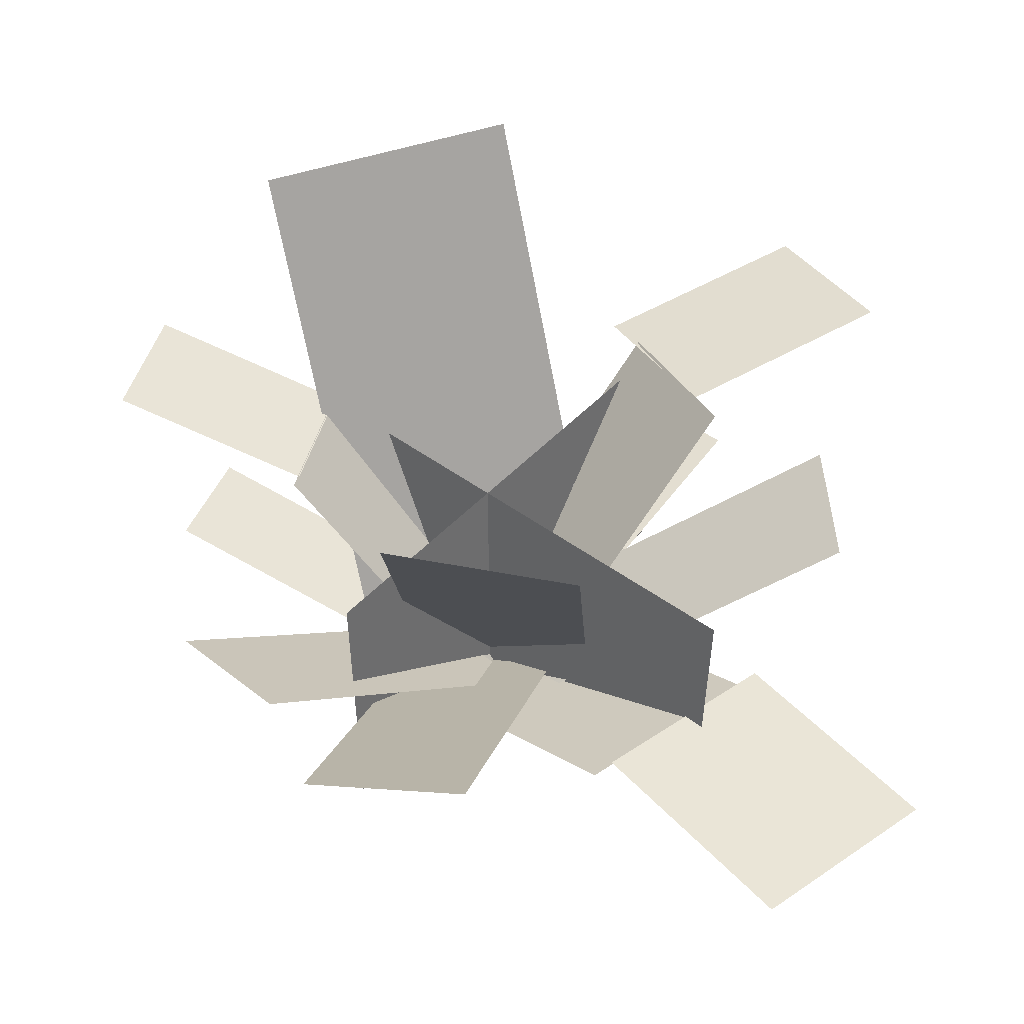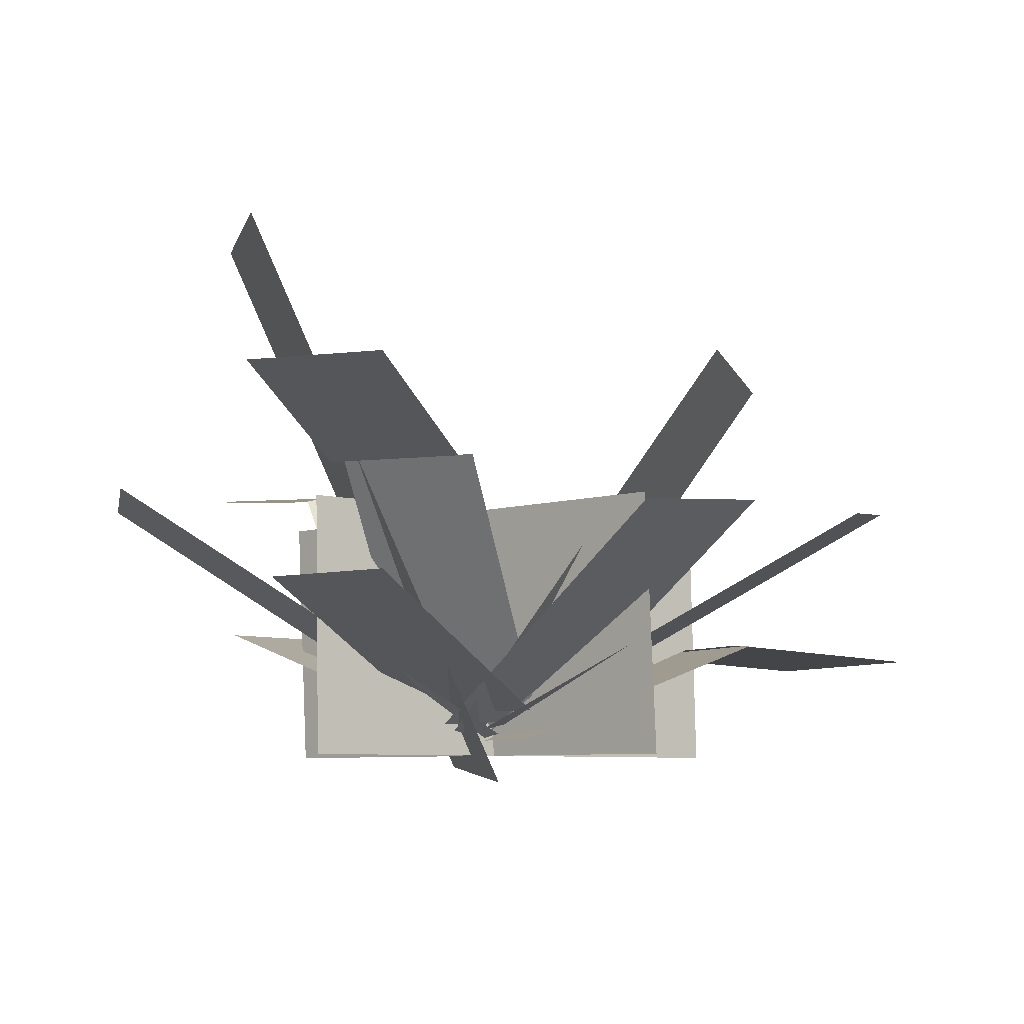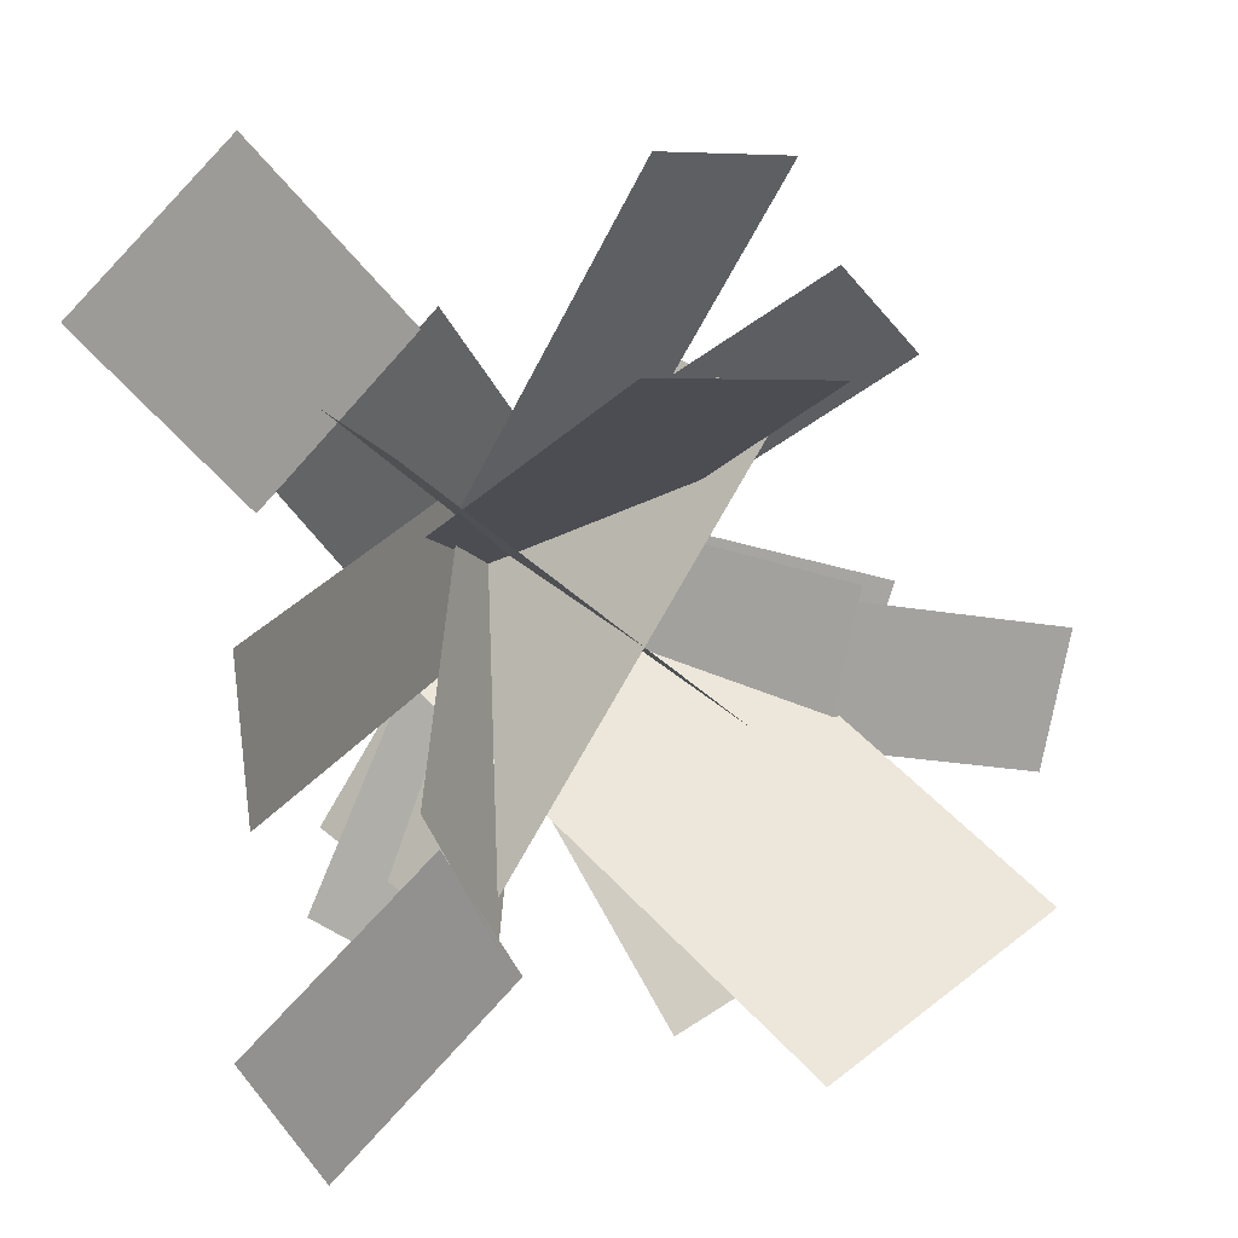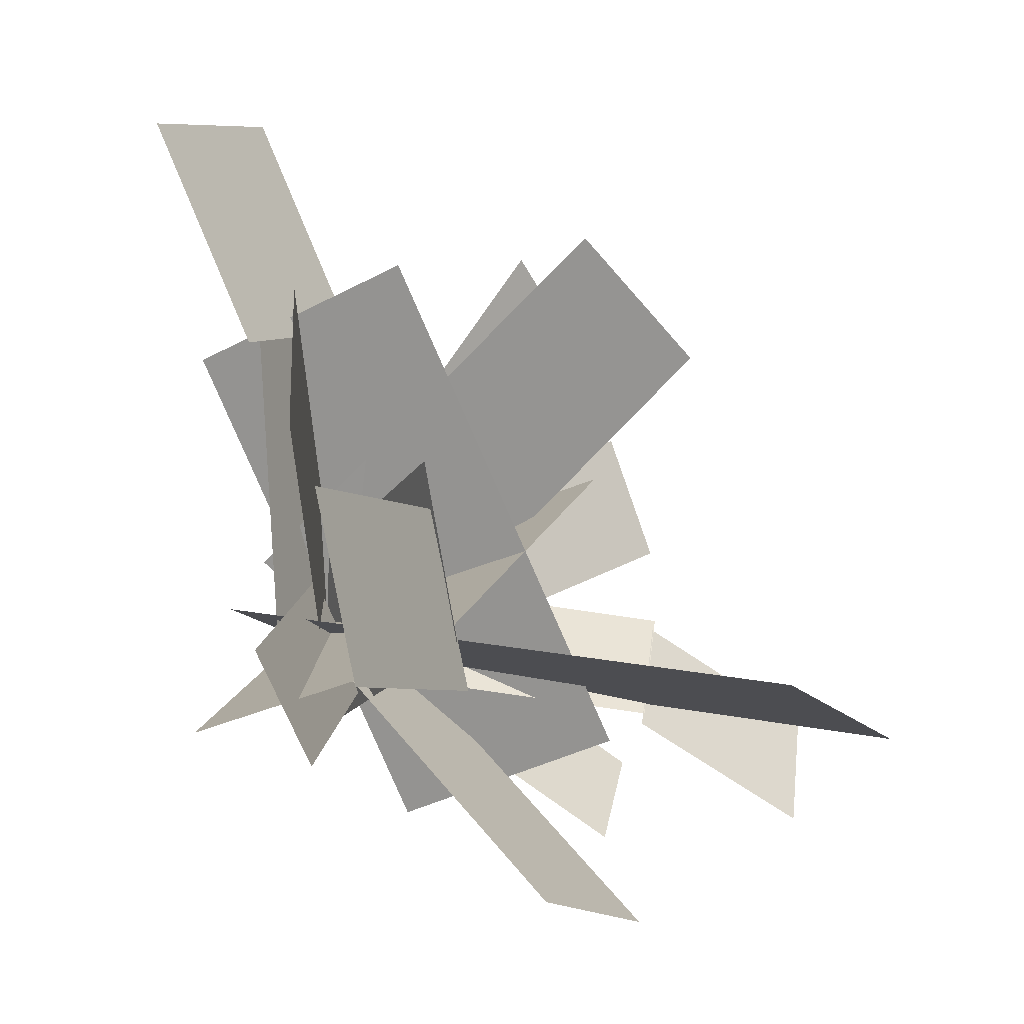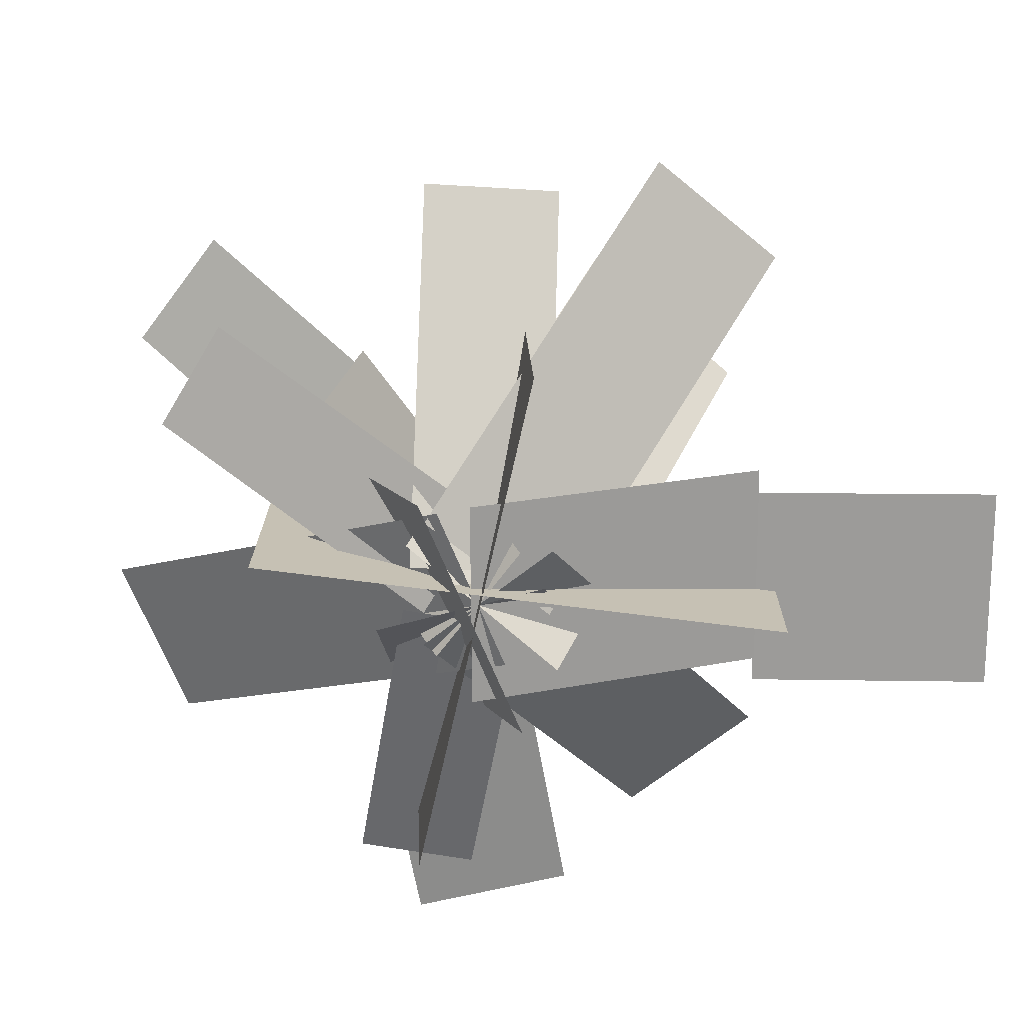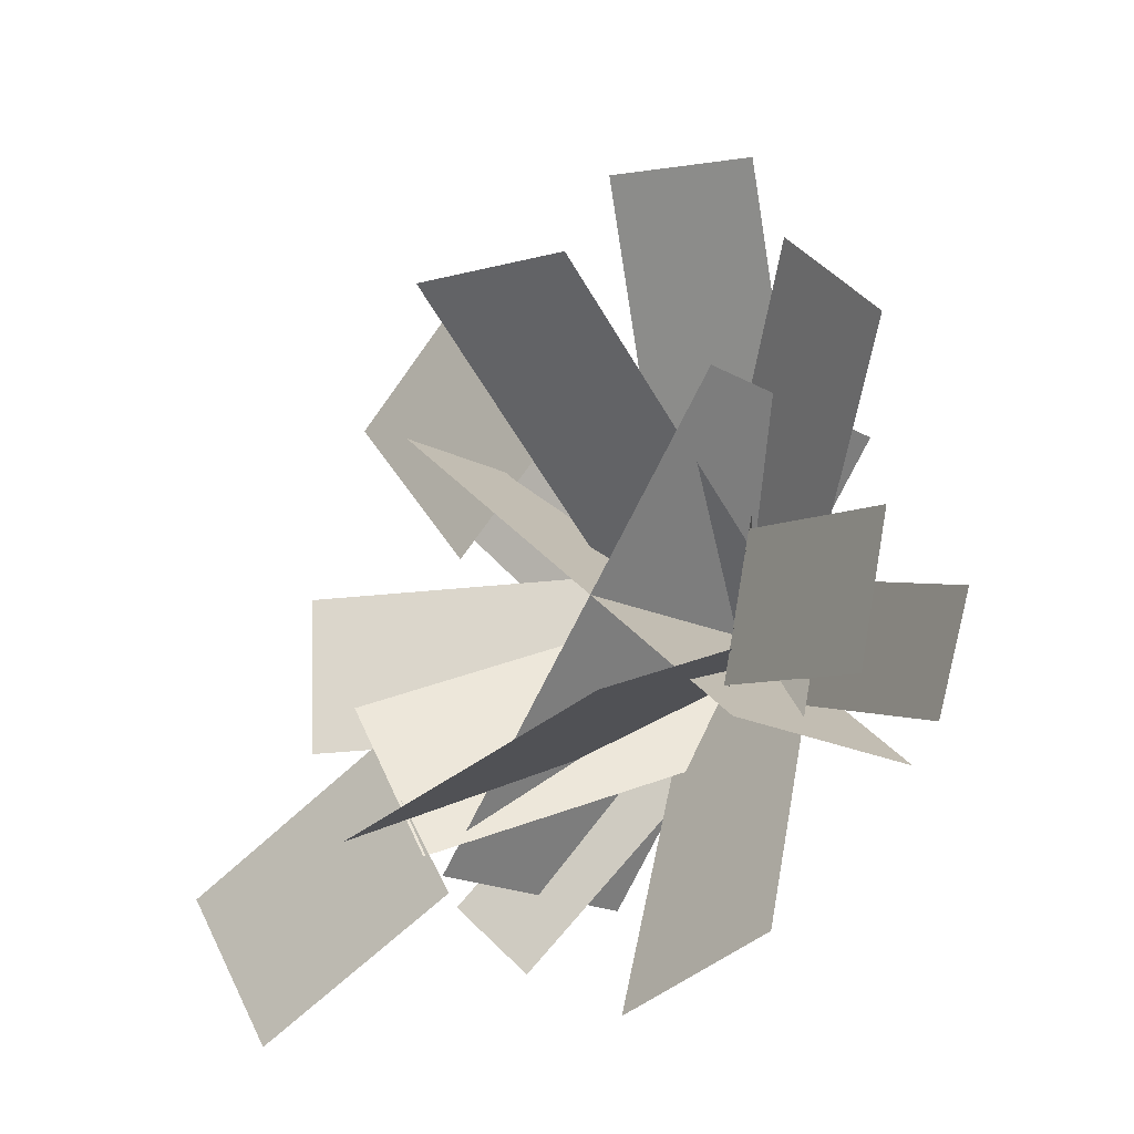
<metadata>
{"format":"obj","ext":"obj","renderer":"f3d","projection":"perspective","resolution":1024,"background":"white","views":[{"elev":41.7,"azim":0.6,"up":"+Y"},{"elev":-7.1,"azim":-82.7,"up":"+Y"},{"elev":21.7,"azim":147.3,"up":"+Z"},{"elev":-37.7,"azim":123.5,"up":"+Z"},{"elev":-69.9,"azim":-49.6,"up":"+Y"},{"elev":-18.8,"azim":-139.3,"up":"+Z"}]}
</metadata>
<code>
o cube
v 0.6952 0.04167 0.3126
v 0.2816 0.04373 0.6598
v 0.7717 0.3208 1.242
v 1.185 0.3188 0.8949
v 1.185 0.3188 0.8949
v 0.7717 0.3208 1.242
v 0.2816 0.04373 0.6598
v 0.6952 0.04167 0.3126
f 1 2 3 4
f 5 6 7 8
o cube
v 1.232 0.3222 0.8508
v 0.8186 0.3242 1.198
v 1.223 0.2968 1.68
v 1.637 0.2948 1.333
v 1.637 0.2948 1.333
v 1.223 0.2968 1.68
v 0.8186 0.3242 1.198
v 1.232 0.3222 0.8508
f 9 10 11 12
f 13 14 15 16
o cube
v 1.438 0.6524 0.2789
v 0.4921 0.04927 0.3202
v 0.5106 0.04927 0.7423
v 1.456 0.6524 0.701
v 1.456 0.6524 0.701
v 0.5106 0.04927 0.7423
v 0.4921 0.04927 0.3202
v 1.438 0.6524 0.2789
f 17 18 19 20
f 21 22 23 24
o cube
v 0.9138 0.7794 -0.09048
v 0.3761 0.02624 0.2612
v 0.5826 0.06462 0.6592
v 1.12 0.8177 0.3075
v 1.12 0.8177 0.3075
v 0.5826 0.06462 0.6592
v 0.3761 0.02624 0.2612
v 0.9138 0.7794 -0.09048
f 25 26 27 28
f 29 30 31 32
o cube
v 1.382 0.8413 -0.504
v 0.8431 0.7641 -0.1866
v 1.067 0.8006 0.2021
v 1.606 0.8779 -0.1153
v 1.606 0.8779 -0.1153
v 1.067 0.8006 0.2021
v 0.8431 0.7641 -0.1866
v 1.382 0.8413 -0.504
f 33 34 35 36
f 37 38 39 40
o cube
v 0.3811 0.6838 -0.5187
v -0.04773 0.694 -0.3828
v 0.2427 0.05539 0.5815
v 0.6715 0.04519 0.4456
v 0.6715 0.04519 0.4456
v 0.2427 0.05539 0.5815
v -0.04773 0.694 -0.3828
v 0.3811 0.6838 -0.5187
f 41 42 43 44
f 45 46 47 48
o cube
v 0.539 0.04927 0.3243
v 0.004061 0.7633 0.2057
v -0.07386 0.7633 0.5571
v 0.461 0.04927 0.6757
v 0.461 0.04927 0.6757
v -0.07386 0.7633 0.5571
v 0.004061 0.7633 0.2057
v 0.539 0.04927 0.3243
f 49 50 51 52
f 53 54 55 56
o cube
v 0.01602 0.7611 0.1673
v -0.4794 0.9458 0.05749
v -0.5573 0.9458 0.409
v -0.0619 0.7611 0.5188
v -0.0619 0.7611 0.5188
v -0.5573 0.9458 0.409
v -0.4794 0.9458 0.05749
v 0.01602 0.7611 0.1673
f 57 58 59 60
f 61 62 63 64
o cube
v 0.3166 0.08322 0.4244
v -0.3403 0.6071 1.024
v -0.08805 0.6305 1.28
v 0.5689 0.1066 0.6802
v 0.5689 0.1066 0.6802
v -0.08805 0.6305 1.28
v -0.3403 0.6071 1.024
v 0.3166 0.08322 0.4244
f 65 66 67 68
f 69 70 71 72
o cube
v 0.766 0.03192 0.5427
v 0.2611 0.06485 0.4617
v 0.2124 1.077 1.176
v 0.7174 1.044 1.257
v 0.7174 1.044 1.257
v 0.2124 1.077 1.176
v 0.2611 0.06485 0.4617
v 0.766 0.03192 0.5427
f 73 74 75 76
f 77 78 79 80
o cube
v 0.5065 1.451 -0.2362
v -0.1535 1.4 -0.01638
v 0.1641 -0.07487 0.5937
v 0.8241 -0.02368 0.3739
v 0.8241 -0.02368 0.3739
v 0.1641 -0.07487 0.5937
v -0.1535 1.4 -0.01638
v 0.5065 1.451 -0.2362
f 81 82 83 84
f 85 86 87 88
o cube
v 0.2446 0.0656 0.5375
v 0.01792 0.6053 1.536
v 0.4322 0.65 1.606
v 0.6589 0.1103 0.6074
v 0.6589 0.1103 0.6074
v 0.4322 0.65 1.606
v 0.01792 0.6053 1.536
v 0.2446 0.0656 0.5375
f 89 90 91 92
f 93 94 95 96
o cube
v 0.939 0.3763 -0.3149
v 0.4026 0.1132 0.3244
v 0.642 0.1132 0.5252
v 1.178 0.3763 -0.114
v 1.178 0.3763 -0.114
v 0.642 0.1132 0.5252
v 0.4026 0.1132 0.3244
v 0.939 0.3763 -0.3149
f 97 98 99 100
f 101 102 103 104
o cube
v -0.4279 0.4344 0.3884
v 0.3447 0.1224 0.6555
v 0.4443 0.1156 0.3594
v -0.3283 0.4275 0.0923
v -0.3283 0.4275 0.0923
v 0.4443 0.1156 0.3594
v 0.3447 0.1224 0.6555
v -0.4279 0.4344 0.3884
f 105 106 107 108
f 109 110 111 112
o cube
v 0.1159 -0.001579 1.012
v 0.9533 0.006323 -0.09562
v 0.9351 0.6891 -0.1195
v 0.0976 0.6812 0.9885
v 0.9533 0.006323 -0.09562
v 0.1159 -0.001579 1.012
v 0.0976 0.6812 0.9885
v 0.9351 0.6891 -0.1195
f 113 114 115 116
f 117 118 119 120
o cube
v 0.02871 -0.001579 0.1371
v 1.059 0.006323 1.068
v 1.085 0.6891 1.052
v 0.05411 0.6812 0.121
v 1.059 0.006323 1.068
v 0.02871 -0.001579 0.1371
v 0.05411 0.6812 0.121
v 1.085 0.6891 1.052
f 121 122 123 124
f 125 126 127 128

</code>
